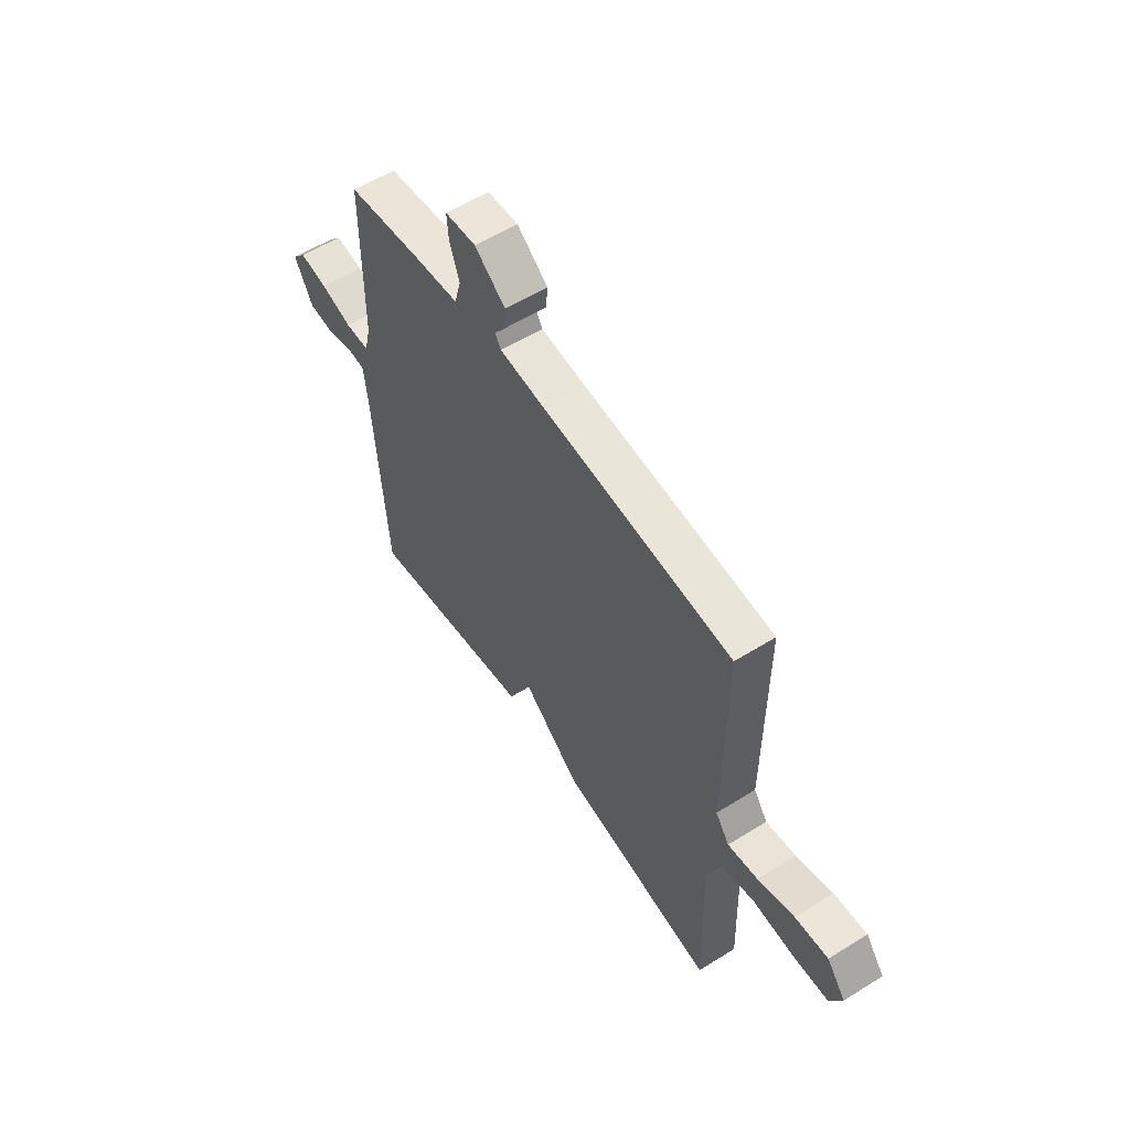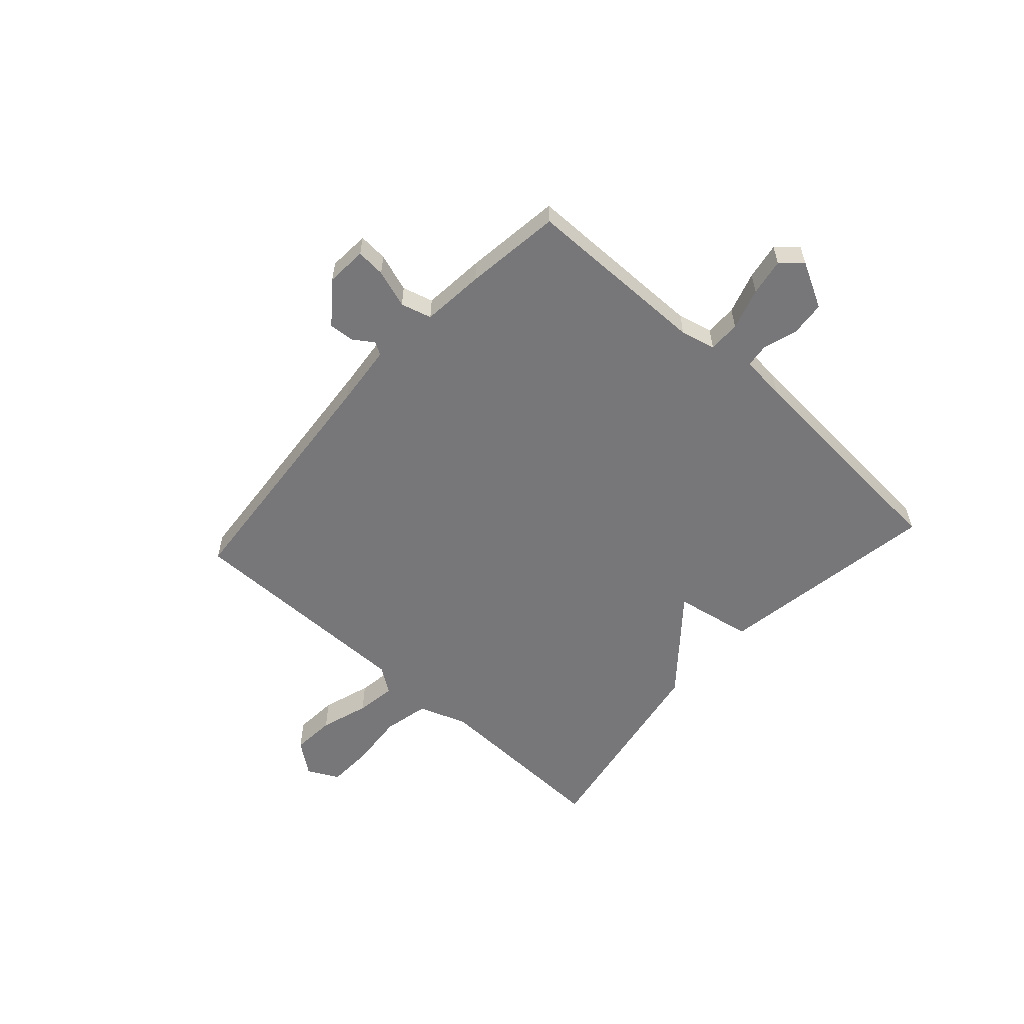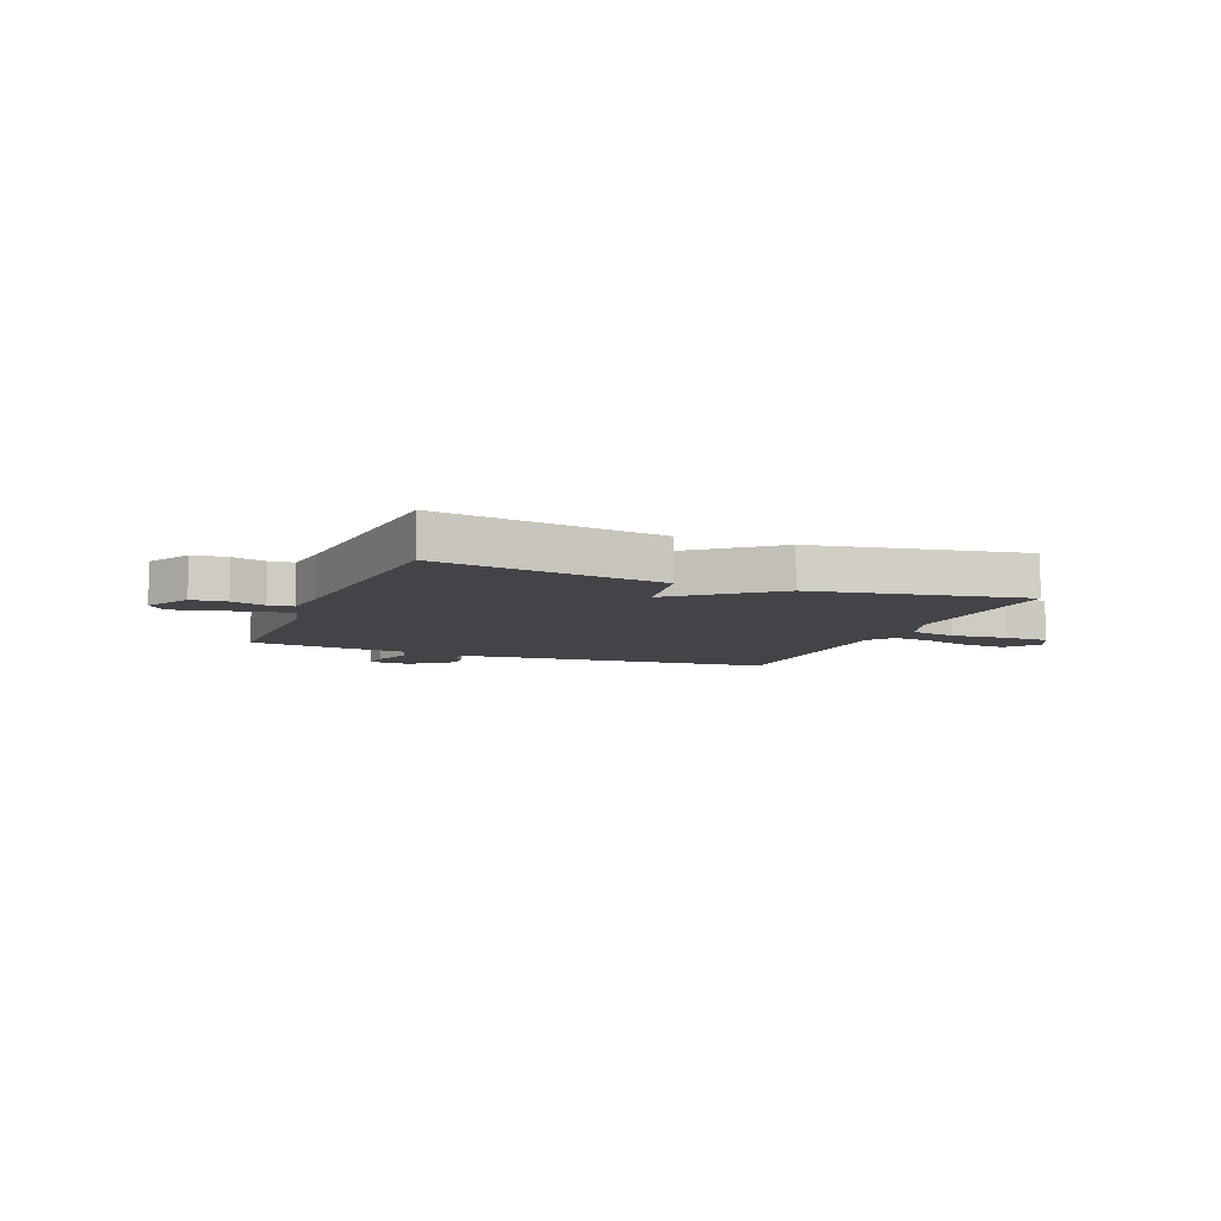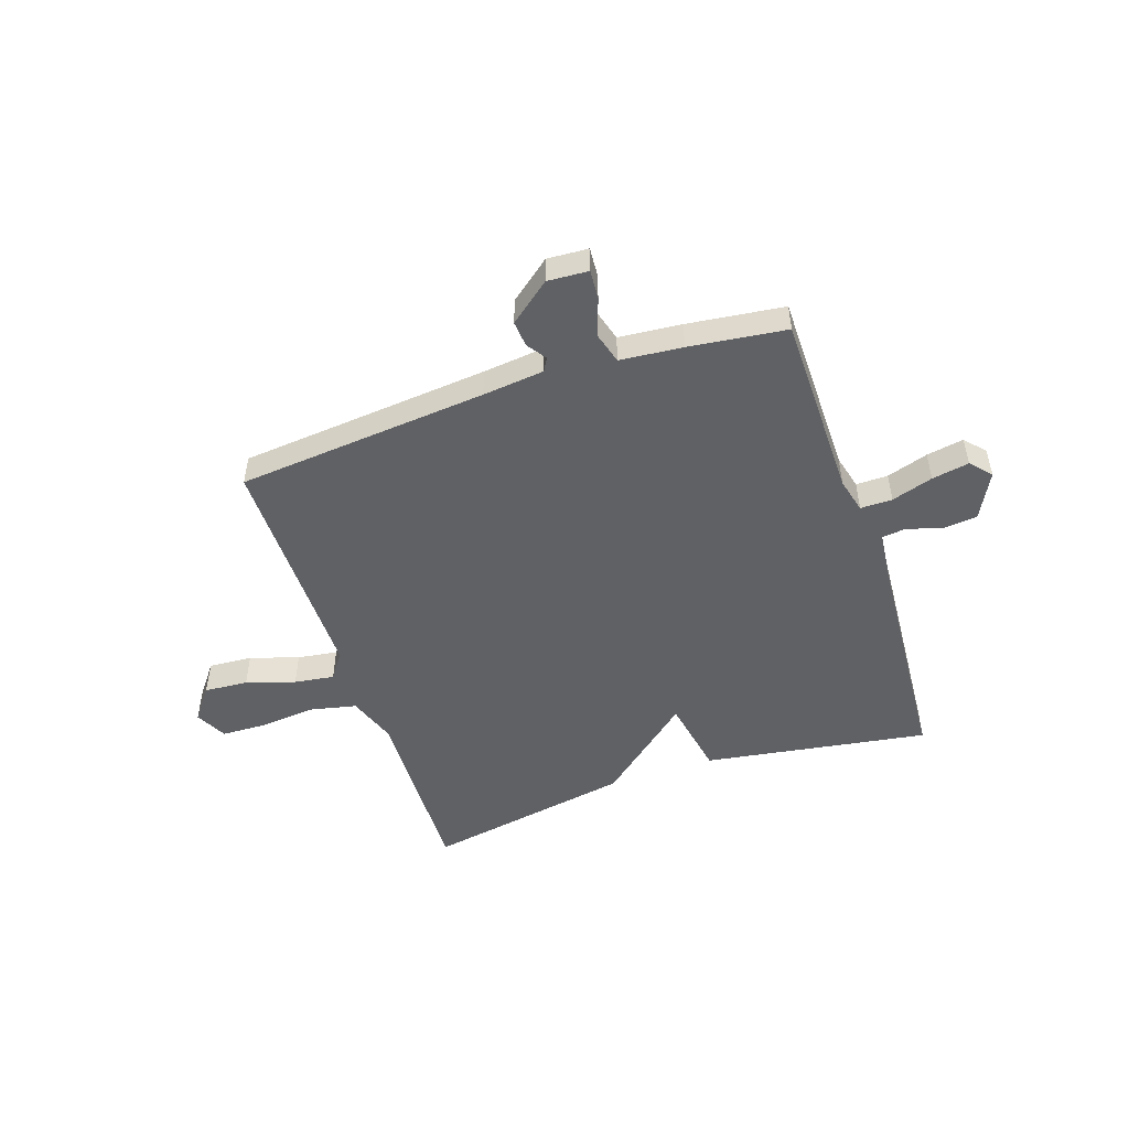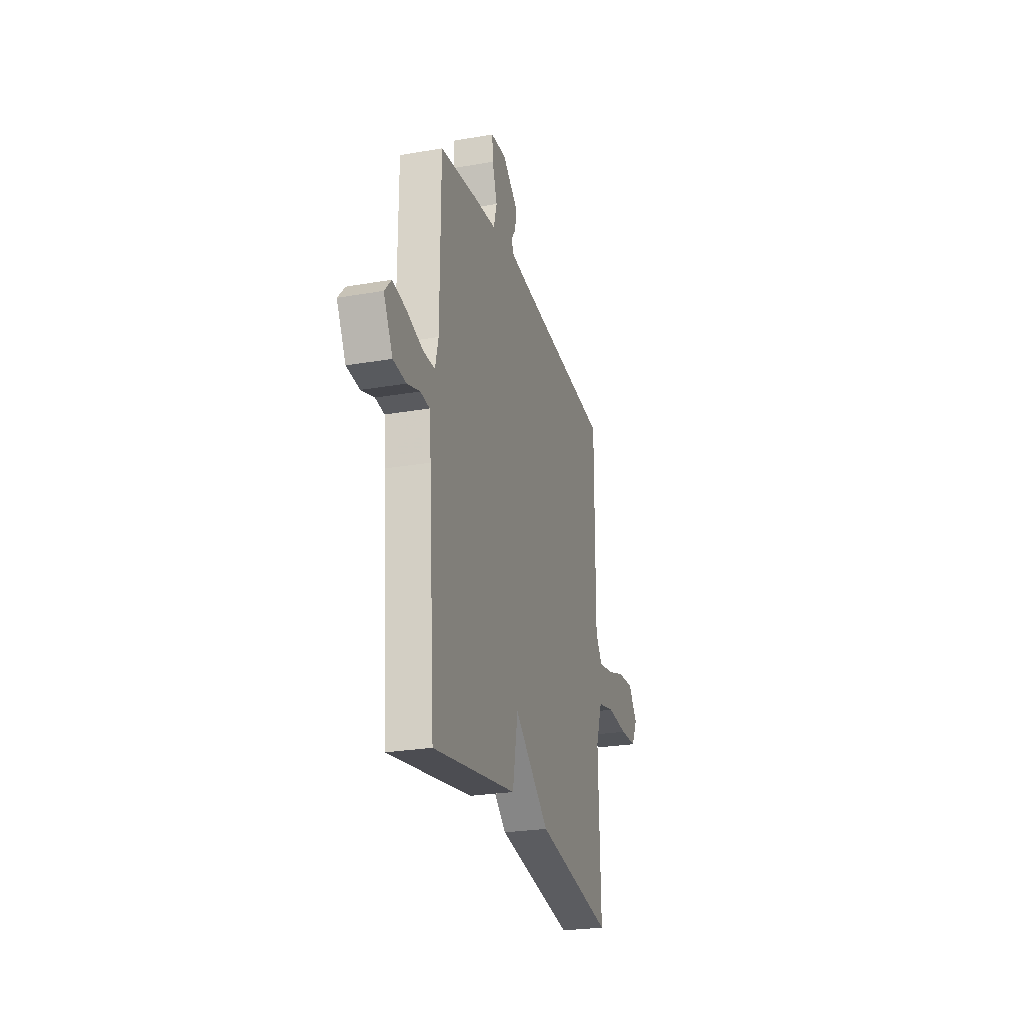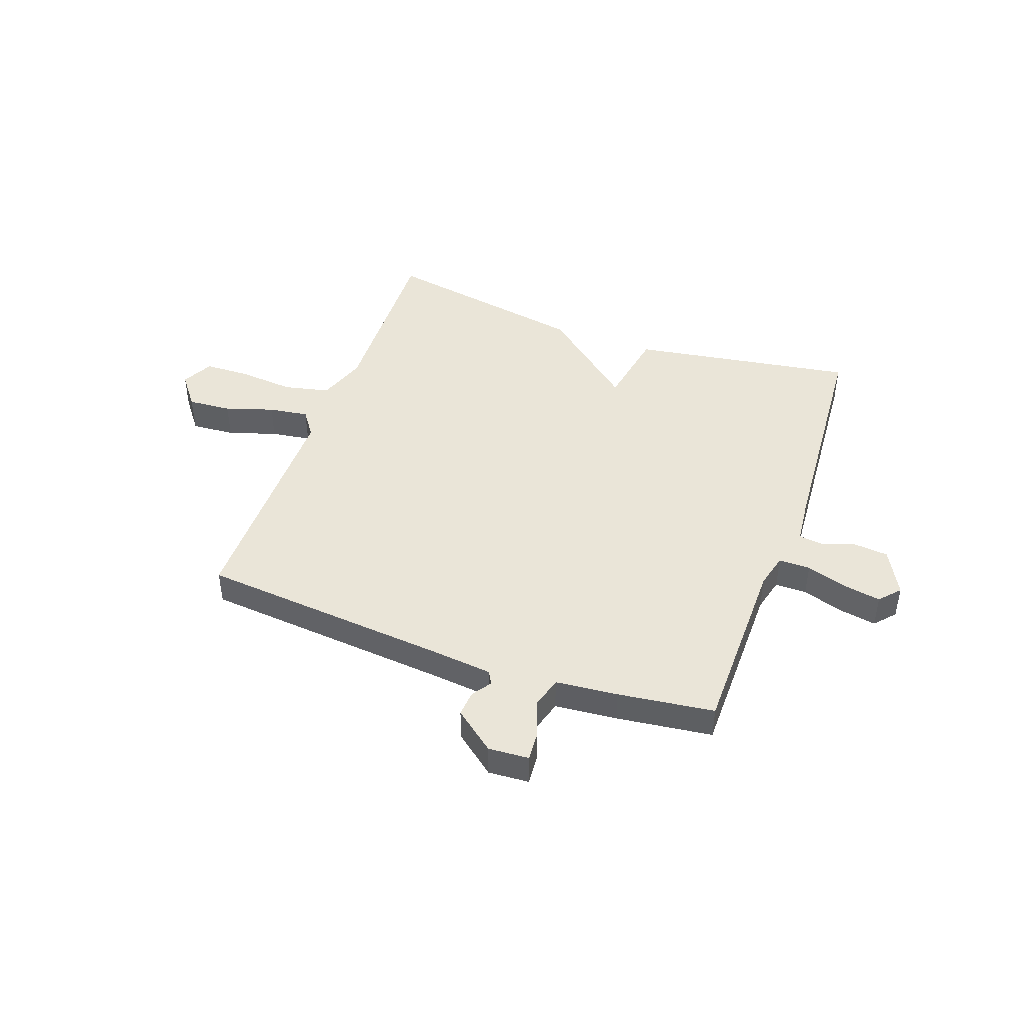
<metadata>
{"format":"obj","ext":"obj","renderer":"f3d","projection":"perspective","resolution":1024,"background":"white","views":[{"elev":56.7,"azim":-123.1,"up":"+Z"},{"elev":-57.2,"azim":47.9,"up":"+Y"},{"elev":-7.8,"azim":158.1,"up":"+Y"},{"elev":-50.2,"azim":18.8,"up":"+Y"},{"elev":-25.3,"azim":105.7,"up":"+Z"},{"elev":45.0,"azim":19.8,"up":"+Y"}]}
</metadata>
<code>
v 0.5 0.07 0.5
v 0.502 0.07 0.156
v 0.518 0.07 0.092
v 0.577 0.07 0.092
v 0.654 0.07 0.116
v 0.723 0.07 0.128
v 0.757 0.07 0.09
v 0.712 0.07 0.005
v 0.648 0.07 -0.001
v 0.585 0.07 0.019
v 0.54 0.07 0.014
v 0.531 0.07 -0.071
v 0.5 0.07 -0.5
v 0.085 0.07 -0.433
v 0.059 0.07 -0.289
v -0.115 0.07 -0.433
v -0.5 0.07 -0.5
v -0.49 0.07 -0.159
v -0.522 0.07 -0.069
v -0.607 0.07 -0.05
v -0.71 0.07 -0.059
v -0.794 0.07 -0.056
v -0.824 0.07 0.002
v -0.778 0.07 0.062
v -0.697 0.07 0.056
v -0.607 0.07 0.027
v -0.533 0.07 0.016
v -0.499 0.07 0.064
v -0.5 0.07 0.5
v -0.034 0.07 0.541
v 0.08 0.07 0.553
v 0.094 0.07 0.577
v 0.069 0.07 0.613
v 0.065 0.07 0.661
v 0.141 0.07 0.721
v 0.217 0.07 0.716
v 0.213 0.07 0.662
v 0.189 0.07 0.591
v 0.205 0.07 0.534
v 0.321 0.07 0.523
v 0.5 0 0.5
v 0.502 0 0.156
v 0.518 0 0.092
v 0.577 0 0.092
v 0.654 0 0.116
v 0.723 0 0.128
v 0.757 0 0.09
v 0.712 0 0.005
v 0.648 0 -0.001
v 0.585 0 0.019
v 0.54 0 0.014
v 0.531 0 -0.071
v 0.5 0 -0.5
v 0.085 0 -0.433
v 0.059 0 -0.289
v -0.115 0 -0.433
v -0.5 0 -0.5
v -0.49 0 -0.159
v -0.522 0 -0.069
v -0.607 0 -0.05
v -0.71 0 -0.059
v -0.794 0 -0.056
v -0.824 0 0.002
v -0.778 0 0.062
v -0.697 0 0.056
v -0.607 0 0.027
v -0.533 0 0.016
v -0.499 0 0.064
v -0.5 0 0.5
v -0.034 0 0.541
v 0.08 0 0.553
v 0.094 0 0.577
v 0.069 0 0.613
v 0.065 0 0.661
v 0.141 0 0.721
v 0.217 0 0.716
v 0.213 0 0.662
v 0.189 0 0.591
v 0.205 0 0.534
v 0.321 0 0.523
f 39 40 1 2
f 36 37 38
f 35 36 38
f 34 35 38
f 33 34 38
f 32 33 38
f 31 32 38 39
f 39 2 3
f 31 39 3
f 30 31 3
f 28 29 30 3
f 24 25 26
f 23 24 26
f 22 23 26
f 21 22 26
f 20 21 26
f 19 20 26 27
f 28 3 4
f 27 28 4
f 19 27 4
f 18 19 4
f 15 16 17 18
f 12 13 14 15
f 11 12 15 18
f 8 9 10
f 7 8 10
f 6 7 10
f 5 6 10
f 4 5 10
f 4 10 11
f 4 11 18
f 42 41 80 79
f 78 77 76
f 78 76 75
f 78 75 74
f 78 74 73
f 78 73 72
f 79 78 72 71
f 43 42 79
f 43 79 71
f 43 71 70
f 43 70 69 68
f 66 65 64
f 66 64 63
f 66 63 62
f 66 62 61
f 66 61 60
f 67 66 60 59
f 44 43 68
f 44 68 67
f 44 67 59
f 44 59 58
f 58 57 56 55
f 55 54 53 52
f 58 55 52 51
f 50 49 48
f 50 48 47
f 50 47 46
f 50 46 45
f 50 45 44
f 51 50 44
f 58 51 44
f 1 41 42 2
f 2 42 43 3
f 3 43 44 4
f 4 44 45 5
f 5 45 46 6
f 6 46 47 7
f 7 47 48 8
f 8 48 49 9
f 9 49 50 10
f 10 50 51 11
f 11 51 52 12
f 12 52 53 13
f 13 53 54 14
f 14 54 55 15
f 15 55 56 16
f 16 56 57 17
f 17 57 58 18
f 18 58 59 19
f 19 59 60 20
f 20 60 61 21
f 21 61 62 22
f 22 62 63 23
f 23 63 64 24
f 24 64 65 25
f 25 65 66 26
f 26 66 67 27
f 27 67 68 28
f 28 68 69 29
f 29 69 70 30
f 30 70 71 31
f 31 71 72 32
f 32 72 73 33
f 33 73 74 34
f 34 74 75 35
f 35 75 76 36
f 36 76 77 37
f 37 77 78 38
f 38 78 79 39
f 39 79 80 40
f 40 80 41 1

</code>
